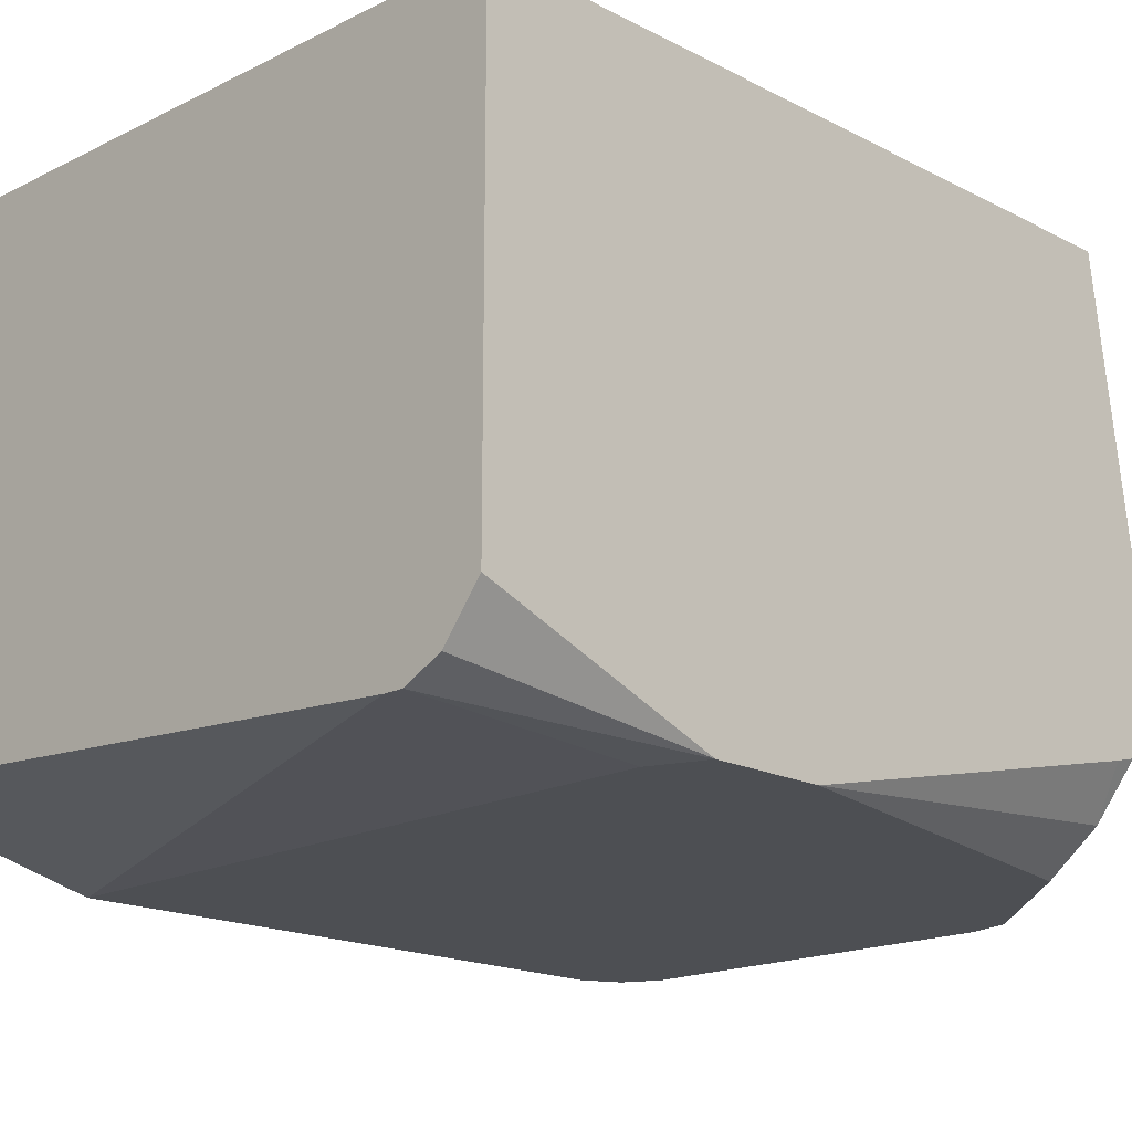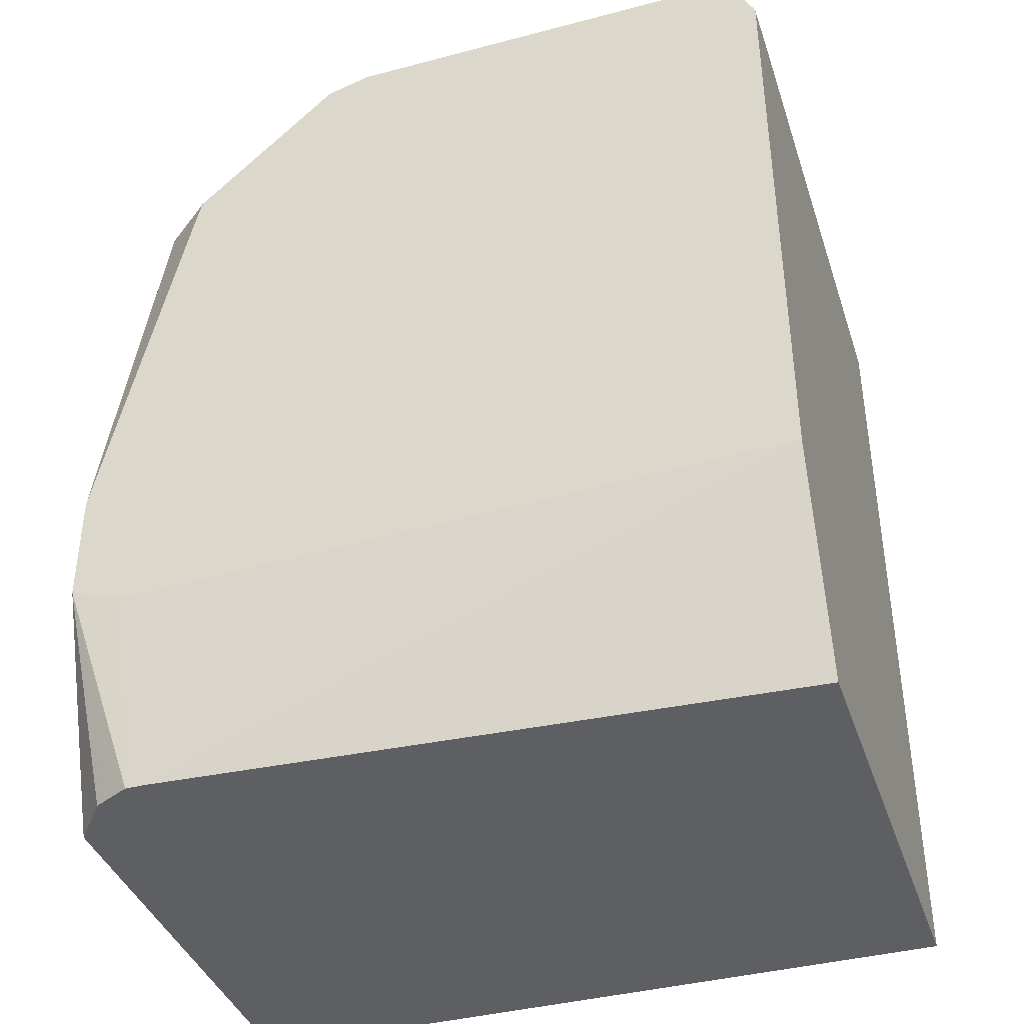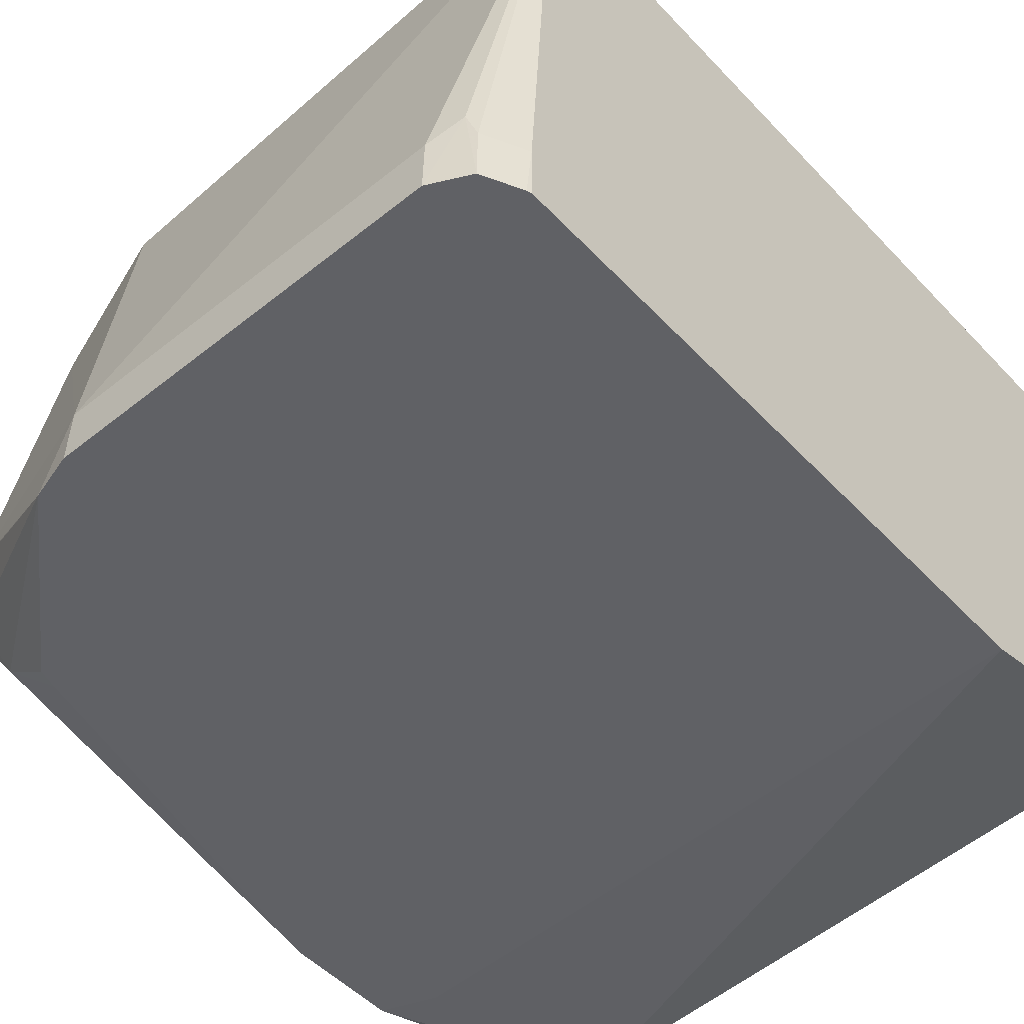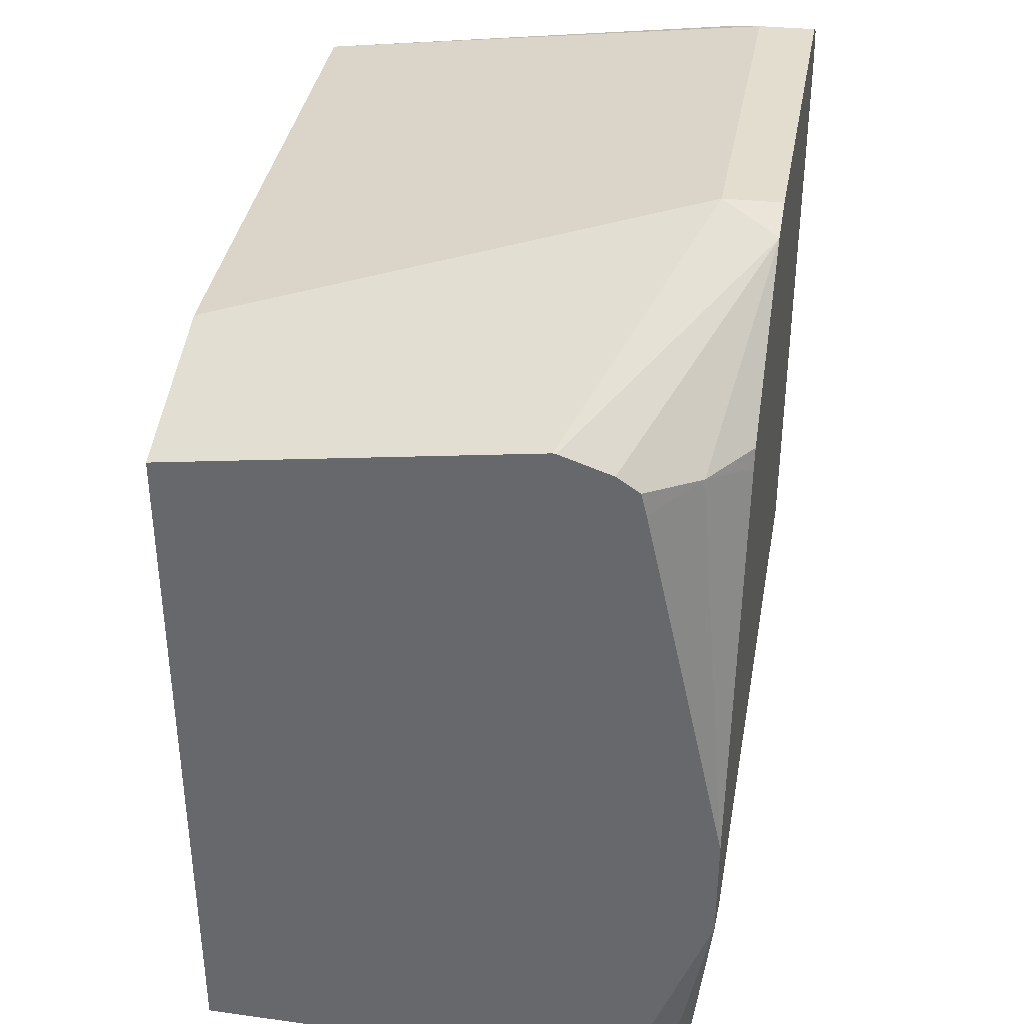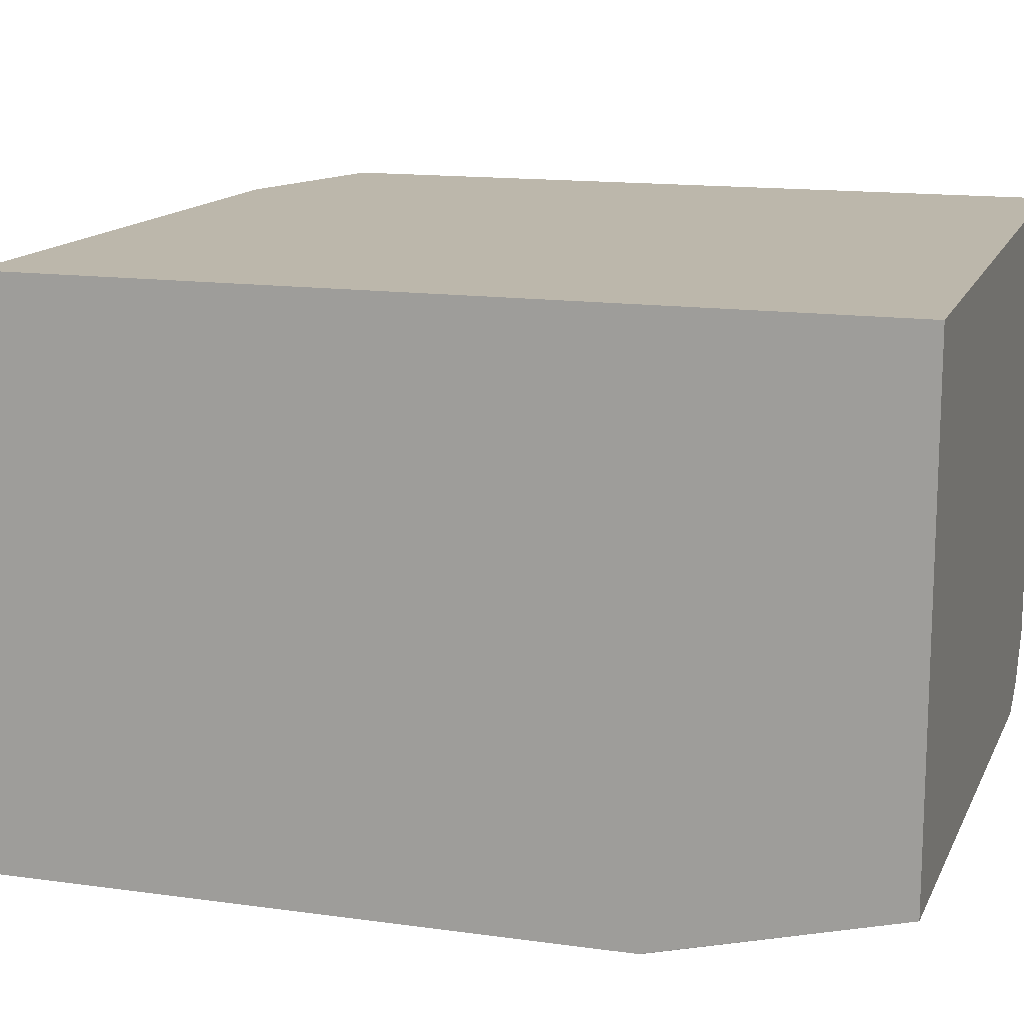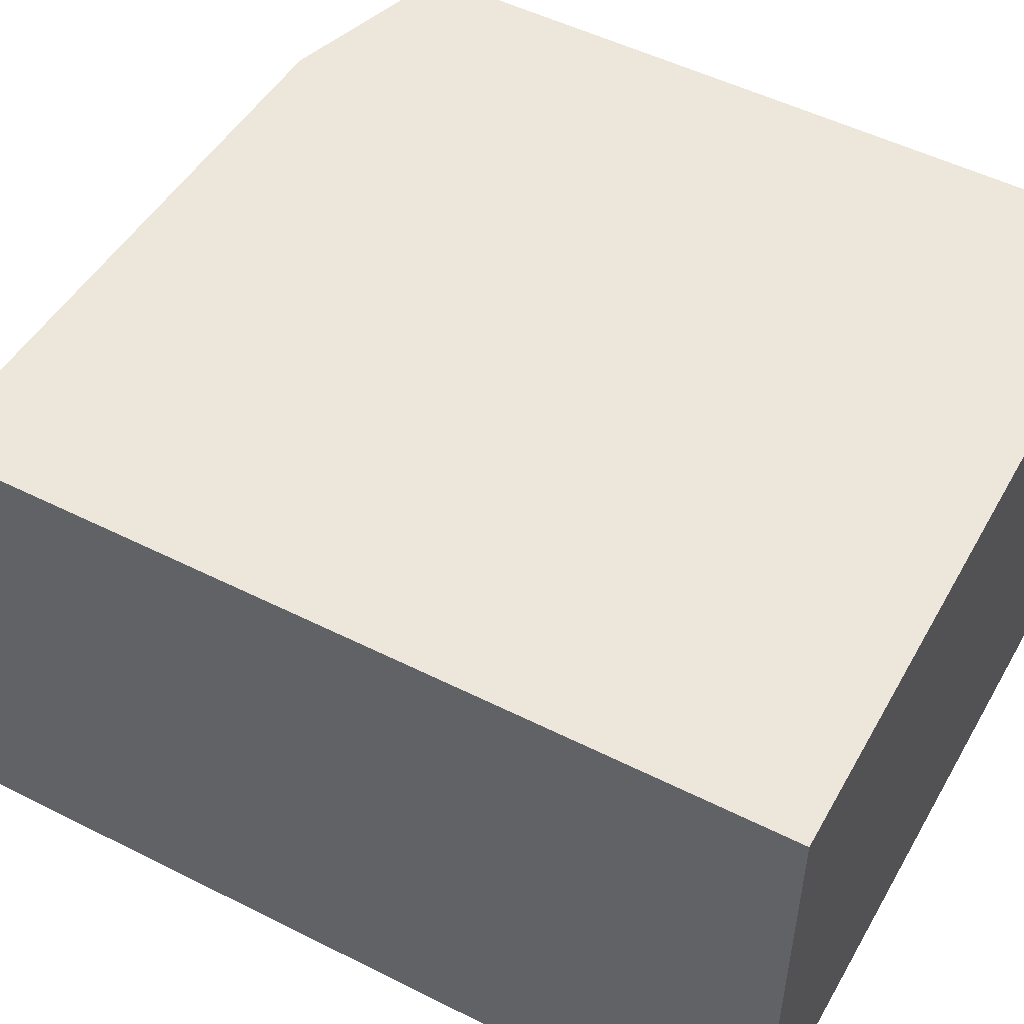
<metadata>
{"format":"obj","ext":"obj","renderer":"f3d","projection":"perspective","resolution":1024,"background":"white","views":[{"elev":-17.5,"azim":-135.6,"up":"+Y"},{"elev":-39.6,"azim":18.1,"up":"+Z"},{"elev":-50.2,"azim":41.3,"up":"+Y"},{"elev":36.1,"azim":-79.8,"up":"+Z"},{"elev":14.4,"azim":107.0,"up":"+Y"},{"elev":51.5,"azim":118.6,"up":"+Y"}]}
</metadata>
<code>
v -0.422 -0.1151 0.2686
v -0.422 -0.115 0.2686
v -0.422 -0.1161 0.2685
v -0.3415 -0.1735 0.3031
v -0.422 0.0129 0.2494
v -0.3262 -0.1535 0.307
v -0.422 -0.1296 0.2639
v -0.3262 -0.1735 0.3074
v -0.422 -0.1341 0.2624
v -0.4094 -0.1599 0.2559
v -0.3913 -0.1735 0.257
v -0.3646 0.0129 0.2687
v -0.422 0.0129 -0.001631
v -0.1919 -0.1535 0.307
v -0.1724 0.0129 0.2768
v -0.1919 -0.1735 0.3074
v -0.422 -0.142 0.2572
v -0.393 -0.1735 0.2503
v -0.422 -0.144 0.2493
v -0.422 -0.1735 0.1152
v -0.1724 0.0129 -0.001631
v -0.422 -0.144 -0.001631
v -0.1823 -0.1439 0.3022
v -0.1791 -0.1535 0.3006
v -0.1727 -0.1535 0.2878
v -0.1724 -0.1535 0.2872
v -0.179 -0.1735 0.301
v -0.422 -0.1735 0.0767
v -0.1724 -0.1535 -0.001631
v -0.4094 -0.1599 -0.001631
v -0.1729 -0.1735 0.2887
v -0.1724 -0.1735 0.2872
v -0.4014 -0.1639 -0.001631
v -0.3966 -0.1663 -0.001631
v -0.4038 -0.1735 0.06989
v -0.1724 -0.1735 0.07733
v -0.1724 -0.1735 0.07679
v -0.3902 -0.1663 -0.001631
v -0.403 -0.1735 0.06989
f 15 24 25
f 13 33 30
f 15 23 24
f 14 16 23
f 14 23 15
f 13 30 22
f 13 34 33
f 10 18 11
f 13 29 38
f 13 21 29
f 10 20 18
f 10 19 20
f 10 17 19
f 9 17 10
f 15 25 26
f 13 38 34
f 15 26 32
f 34 39 35
f 15 36 29
f 6 15 12
f 37 39 38
f 34 38 39
f 29 37 38
f 29 36 37
f 28 34 35
f 28 33 34
f 15 32 36
f 28 30 33
f 25 31 26
f 24 27 31
f 24 31 25
f 23 27 24
f 22 30 28
f 16 27 23
f 15 29 21
f 26 31 32
f 6 14 15
f 4 36 32
f 6 8 16
f 3 7 4
f 2 6 5
f 2 4 6
f 1 4 2
f 1 3 4
f 1 7 3
f 1 9 7
f 1 17 9
f 1 20 19
f 1 28 20
f 1 22 28
f 1 13 22
f 1 5 13
f 1 2 5
f 6 16 14
f 4 8 6
f 4 7 9
f 1 19 17
f 4 10 11
f 5 21 13
f 4 9 10
f 5 15 21
f 5 12 15
f 5 6 12
f 4 27 16
f 4 31 27
f 4 32 31
f 4 16 8
f 4 37 36
f 4 39 37
f 4 35 39
f 4 28 35
f 4 20 28
f 4 11 18
f 4 18 20

</code>
